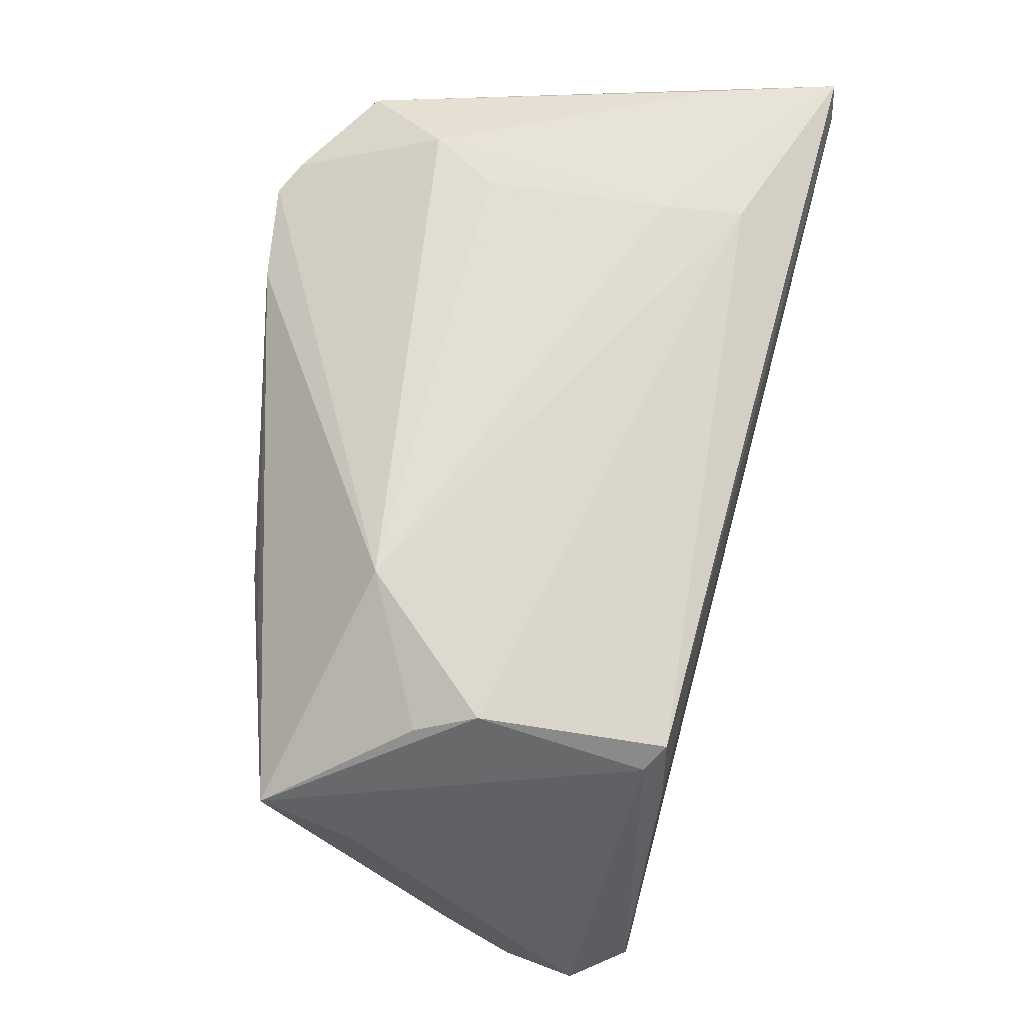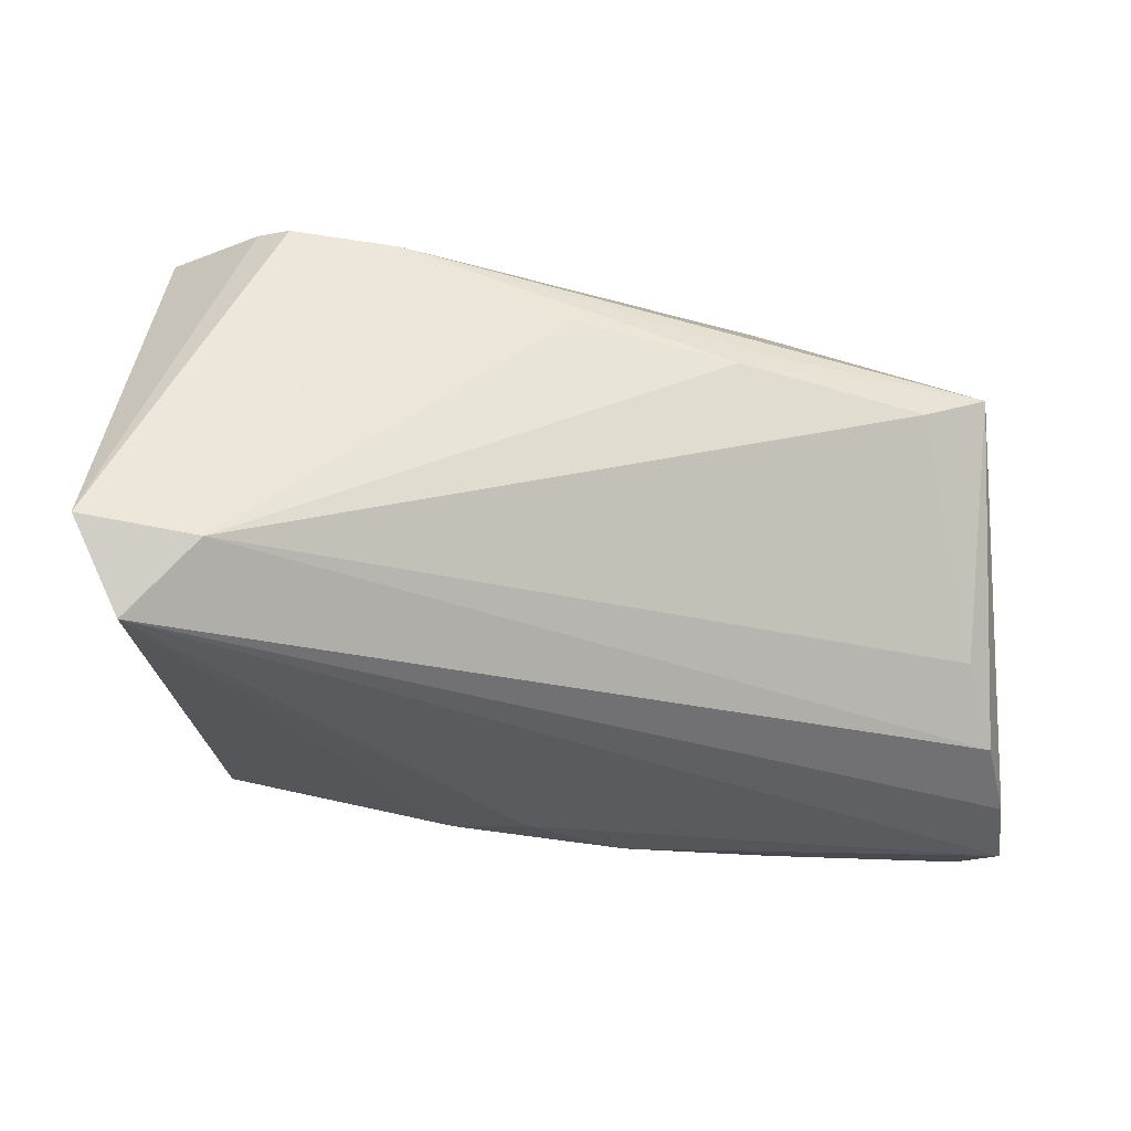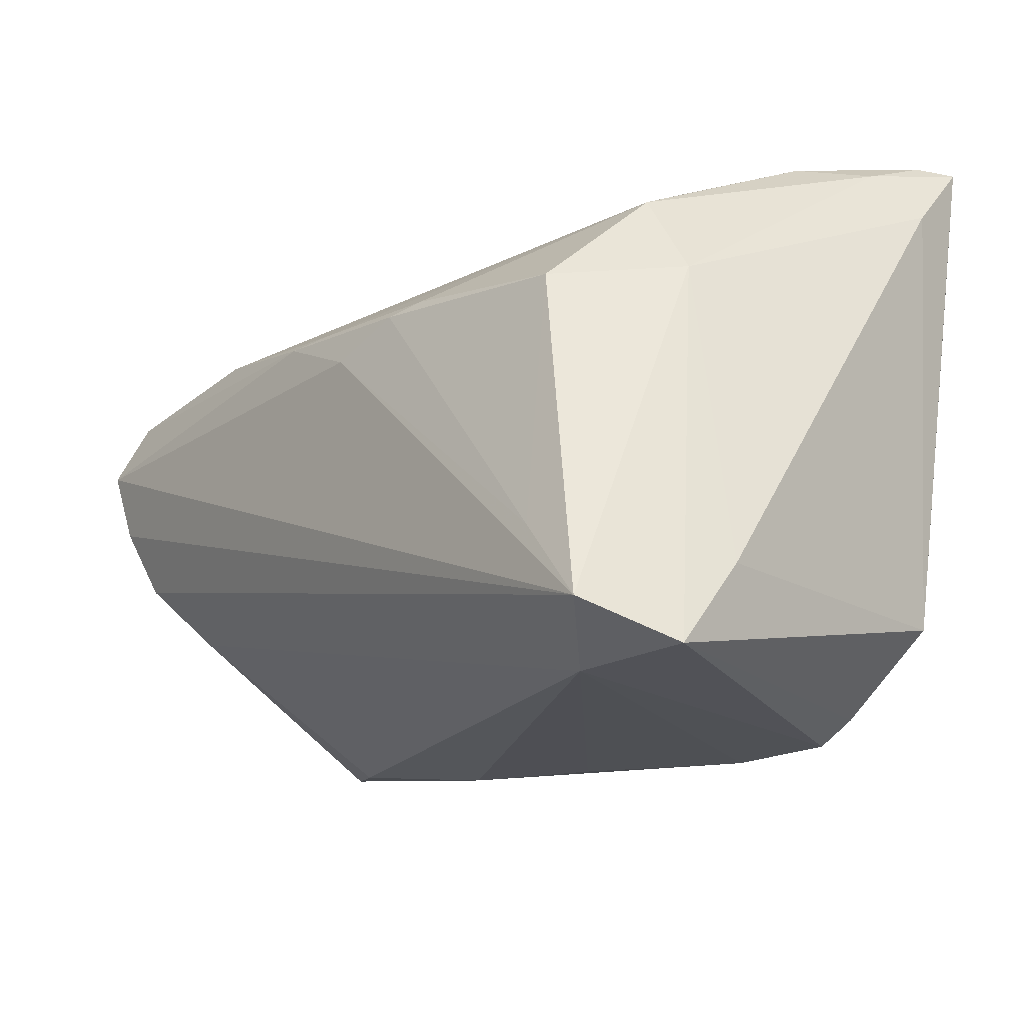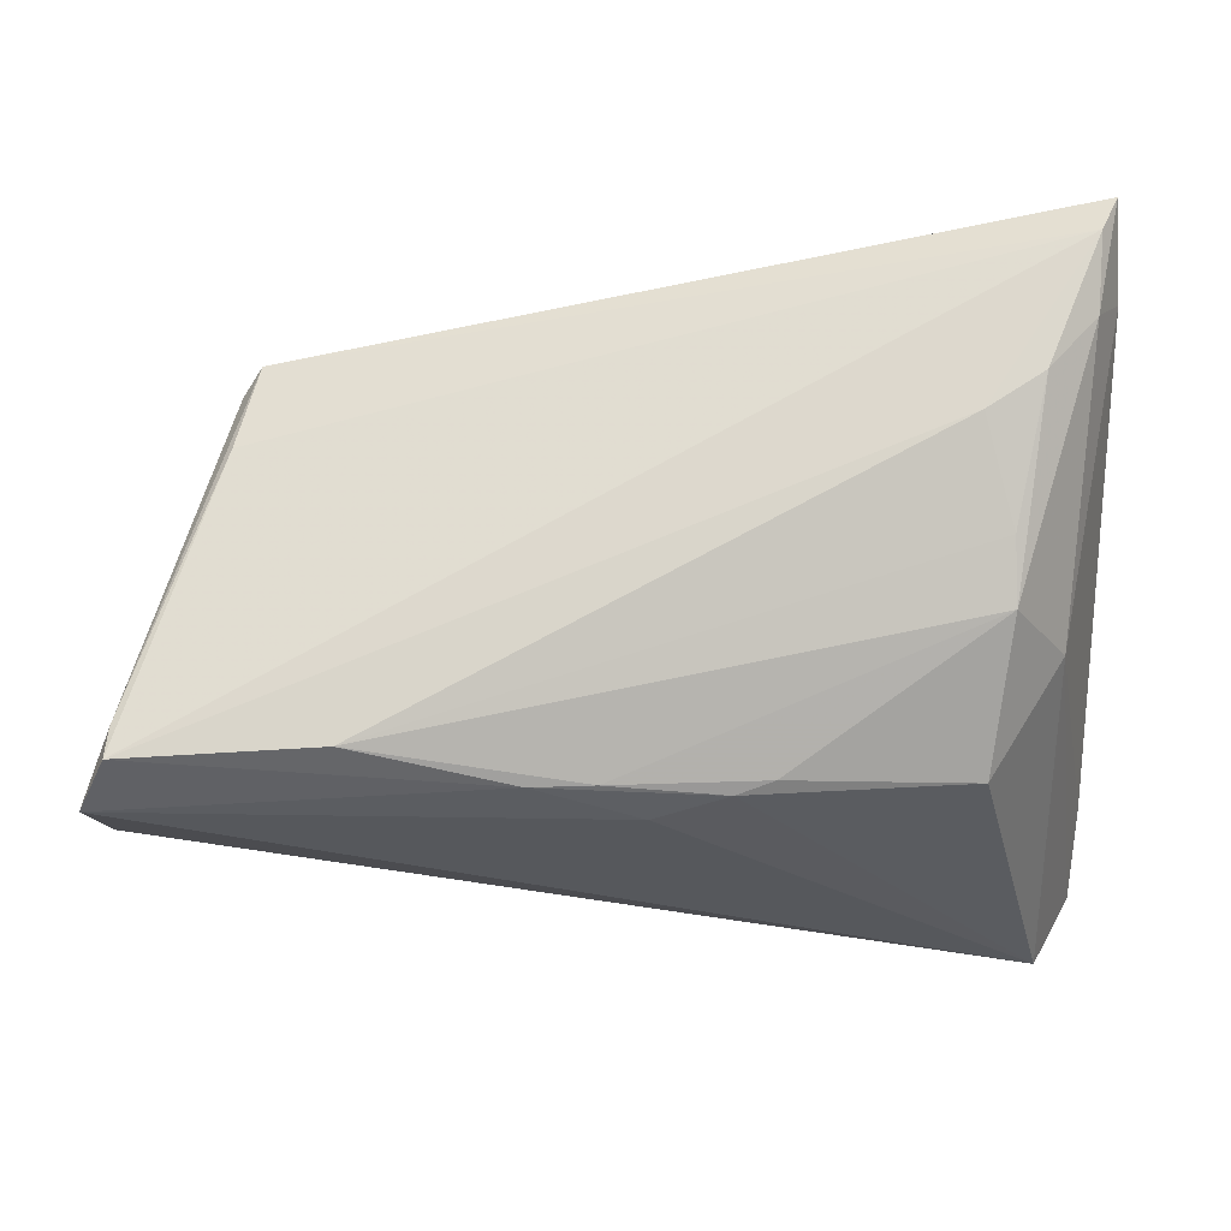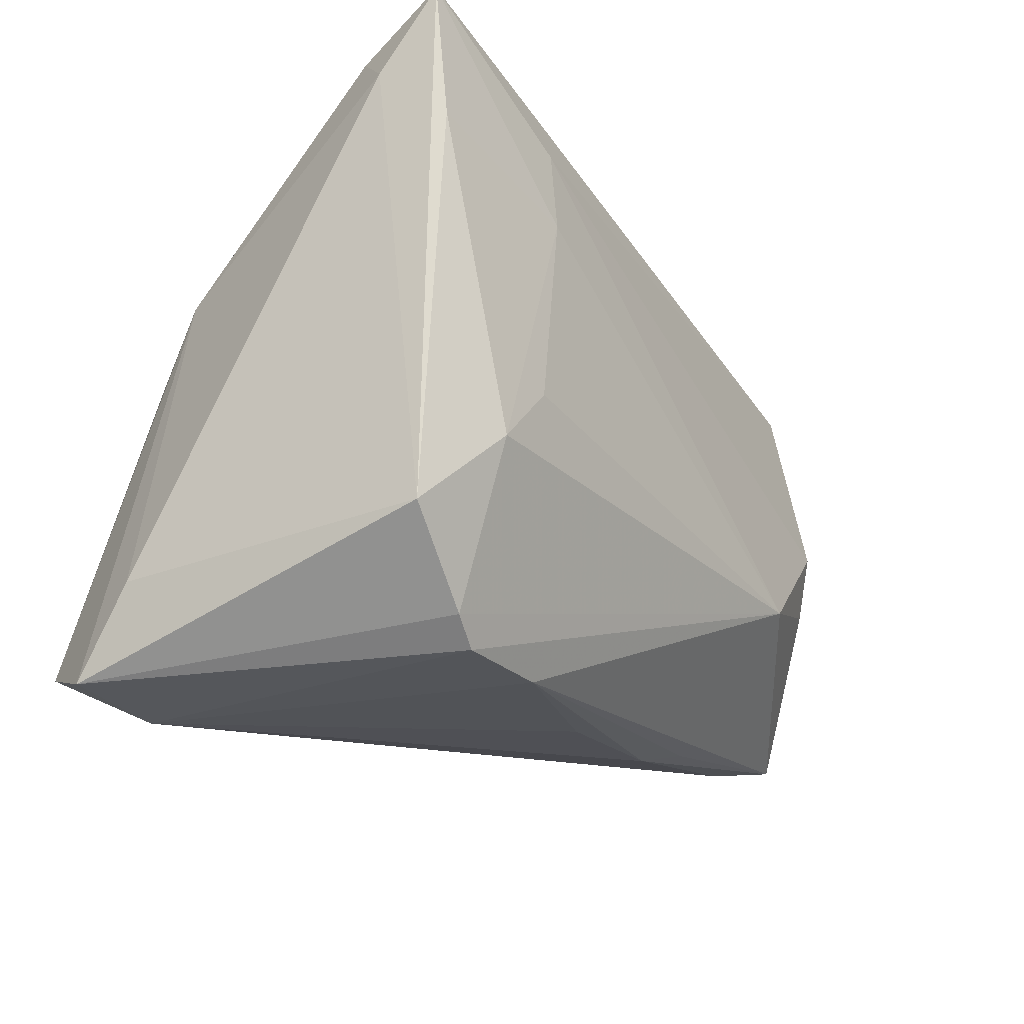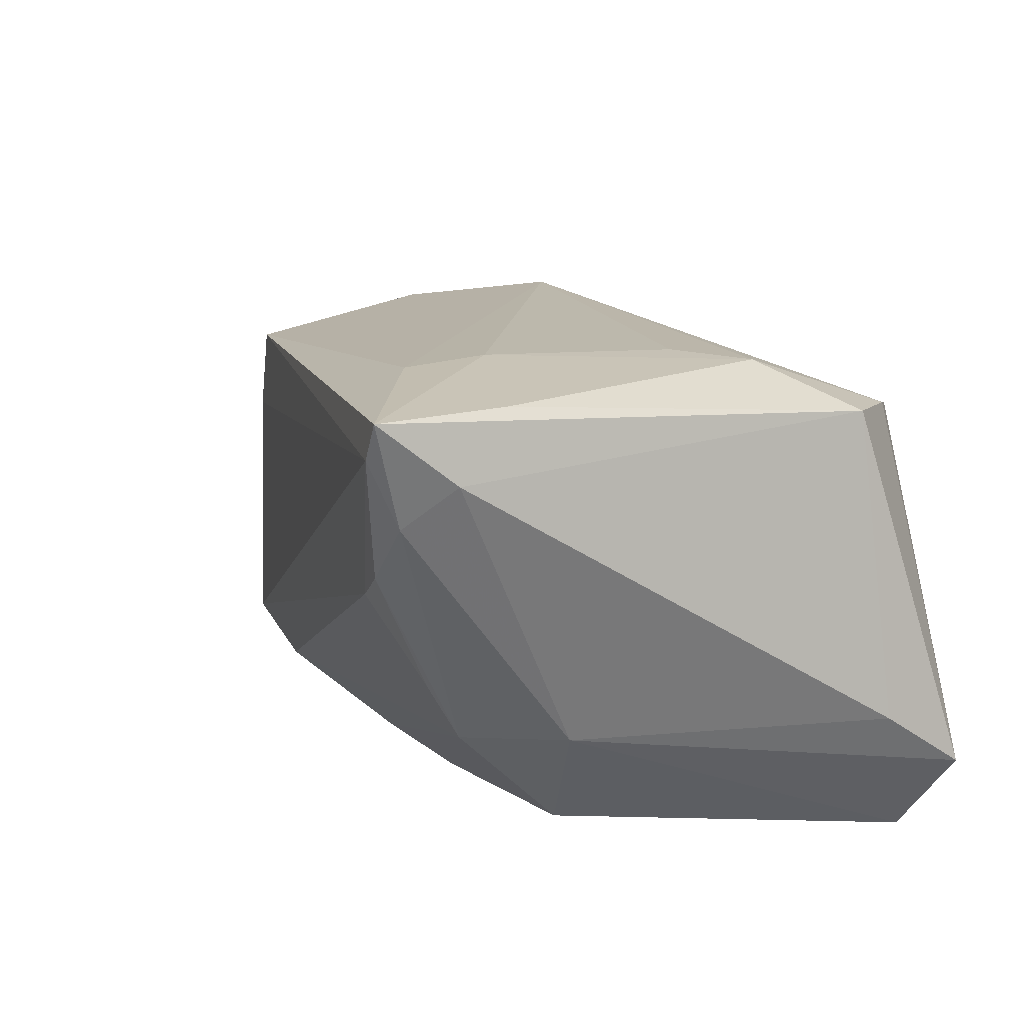
<metadata>
{"format":"obj","ext":"obj","renderer":"f3d","projection":"perspective","resolution":1024,"background":"white","views":[{"elev":63.8,"azim":97.3,"up":"+Z"},{"elev":-33.2,"azim":-4.4,"up":"+Z"},{"elev":-22.3,"azim":-128.1,"up":"+Y"},{"elev":-28.3,"azim":-178.4,"up":"+Z"},{"elev":-26.4,"azim":-53.2,"up":"+Y"},{"elev":17.6,"azim":-111.6,"up":"+Z"}]}
</metadata>
<code>
v -0.04542 0.02704 0.02081
v -0.04542 -0.02409 -0.01205
v -0.04484 -0.03378 -0.01902
v -0.03089 -0.01289 0.02709
v 0.00734 0.01752 -0.02733
v 0.00458 -0.03088 0.01046
v -0.03665 0.03325 0.009185
v -0.03975 -0.02955 -0.02849
v 0.05431 0.02206 -0.02609
v 0.04255 0.001863 0.02152
v -0.04285 0.03593 0.0238
v -0.03186 -0.03375 -0.02117
v 0.05622 0.006879 -0.02675
v -0.01417 -0.03263 0.01801
v 0.0437 -0.02421 0.005093
v 0.04406 0.02099 0.01528
v -0.02618 -0.03317 0.01906
v -0.005637 0.01473 -0.02734
v -0.003128 -0.03147 0.01463
v 0.05402 0.02193 -0.02258
v -0.04477 0.03559 0.02795
v 0.01442 0.01815 -0.02775
v -0.03318 0.02646 -0.005306
v -0.02353 0.01605 0.02851
v 0.02776 -0.01178 0.02509
v -0.04231 0.02071 0.02769
v -0.03221 -0.01978 -0.02825
v 0.04184 0.02323 0.01767
v -0.009847 0.01539 -0.02604
v -0.03081 0.01057 -0.02443
v 0.04398 -0.005258 0.019
v 0.02782 -0.02698 0.009772
v -0.03325 0.02294 -0.0117
v 0.05018 -0.00828 -0.01683
v 0.04417 0.02355 0.00761
v -0.03927 0.0123 -0.01132
v -0.02971 -0.03071 0.02021
v 0.002644 0.01179 -0.02849
v 0.03226 0.02321 -0.02556
v 0.02268 -0.02864 0.007534
v -0.03941 -0.02222 0.02239
v -0.03028 0.03238 0.005245
v -0.02393 0.02544 0.028
v -0.04232 0.03233 0.01599
v 0.05245 -0.01236 0.003074
v 0.05333 -0.001459 -0.02381
v 0.05111 -0.02259 0.008633
v -0.02497 -0.005634 0.02757
v 0.0578 0.01525 -0.02849
f 36 8 3
f 30 8 36
f 3 41 2
f 2 36 3
f 43 28 21
f 25 47 31
f 27 8 30
f 49 8 38
f 8 27 38
f 20 16 49
f 28 16 20
f 36 2 1
f 1 41 21
f 1 2 41
f 21 41 26
f 41 4 26
f 37 41 3
f 3 17 37
f 37 4 41
f 25 4 37
f 37 17 25
f 14 47 25
f 25 17 14
f 10 43 25
f 28 43 10
f 25 31 10
f 10 16 28
f 47 16 10
f 10 31 47
f 25 43 24
f 24 26 4
f 24 43 21
f 21 26 24
f 45 47 49
f 49 16 45
f 45 16 47
f 49 47 13
f 47 46 13
f 13 8 49
f 13 46 8
f 8 46 12
f 3 8 12
f 12 17 3
f 12 14 17
f 49 38 22
f 39 23 42
f 44 1 21
f 36 1 44
f 28 20 35
f 32 40 47
f 47 14 32
f 32 14 40
f 48 4 25
f 25 24 48
f 48 24 4
f 34 46 47
f 34 12 46
f 47 40 15
f 40 12 15
f 15 34 47
f 12 34 15
f 6 12 40
f 14 12 6
f 33 23 39
f 30 36 33
f 36 44 33
f 39 42 9
f 9 20 49
f 49 22 9
f 9 22 39
f 9 35 20
f 11 44 21
f 11 9 42
f 35 9 11
f 21 28 11
f 28 35 11
f 40 14 19
f 19 6 40
f 14 6 19
f 39 22 5
f 5 33 39
f 44 11 7
f 23 33 7
f 7 33 44
f 7 42 23
f 7 11 42
f 30 33 29
f 33 5 29
f 18 29 5
f 18 22 38
f 18 5 22
f 30 29 18
f 18 27 30
f 18 38 27

</code>
